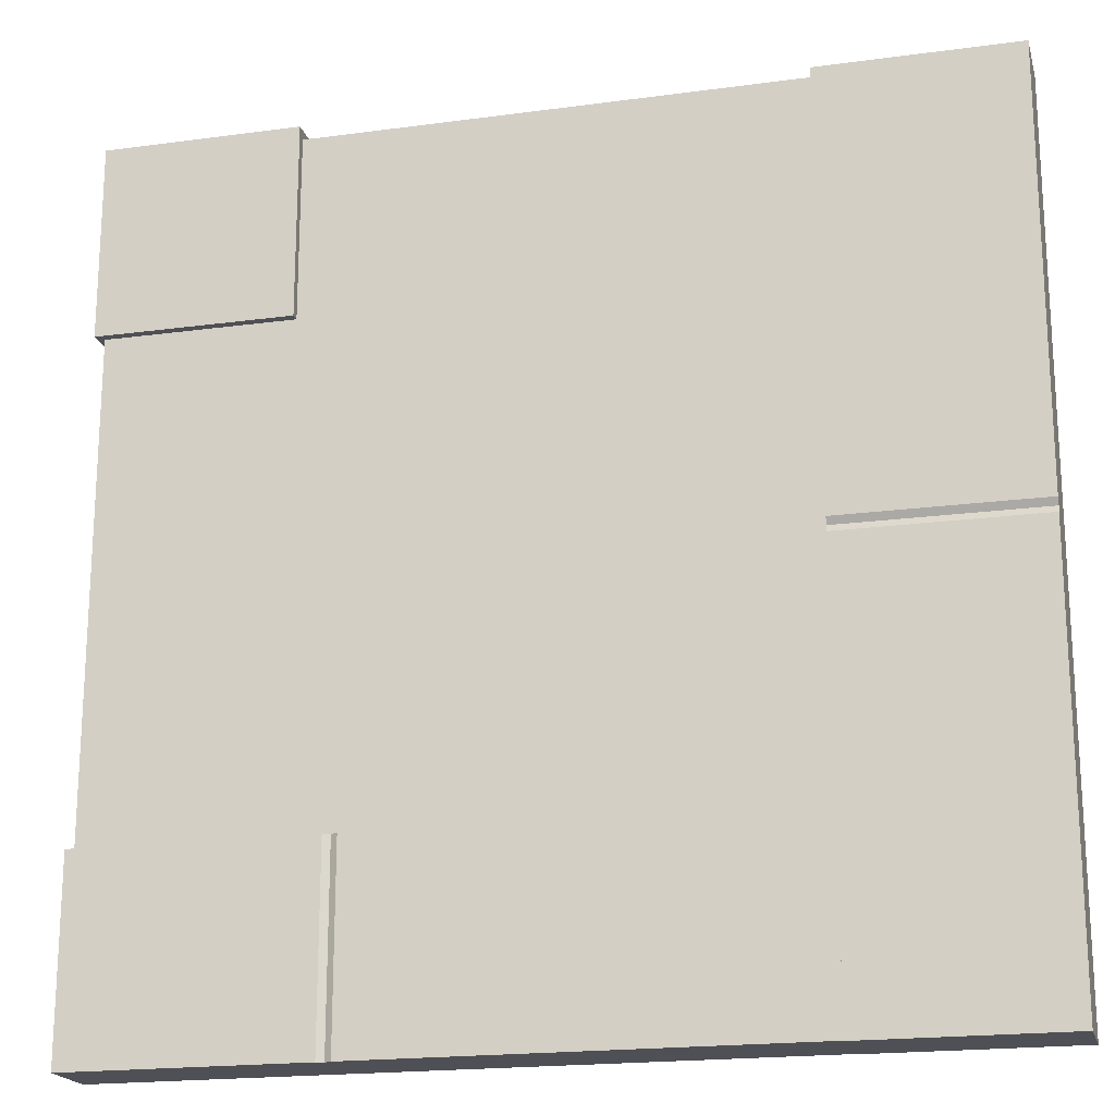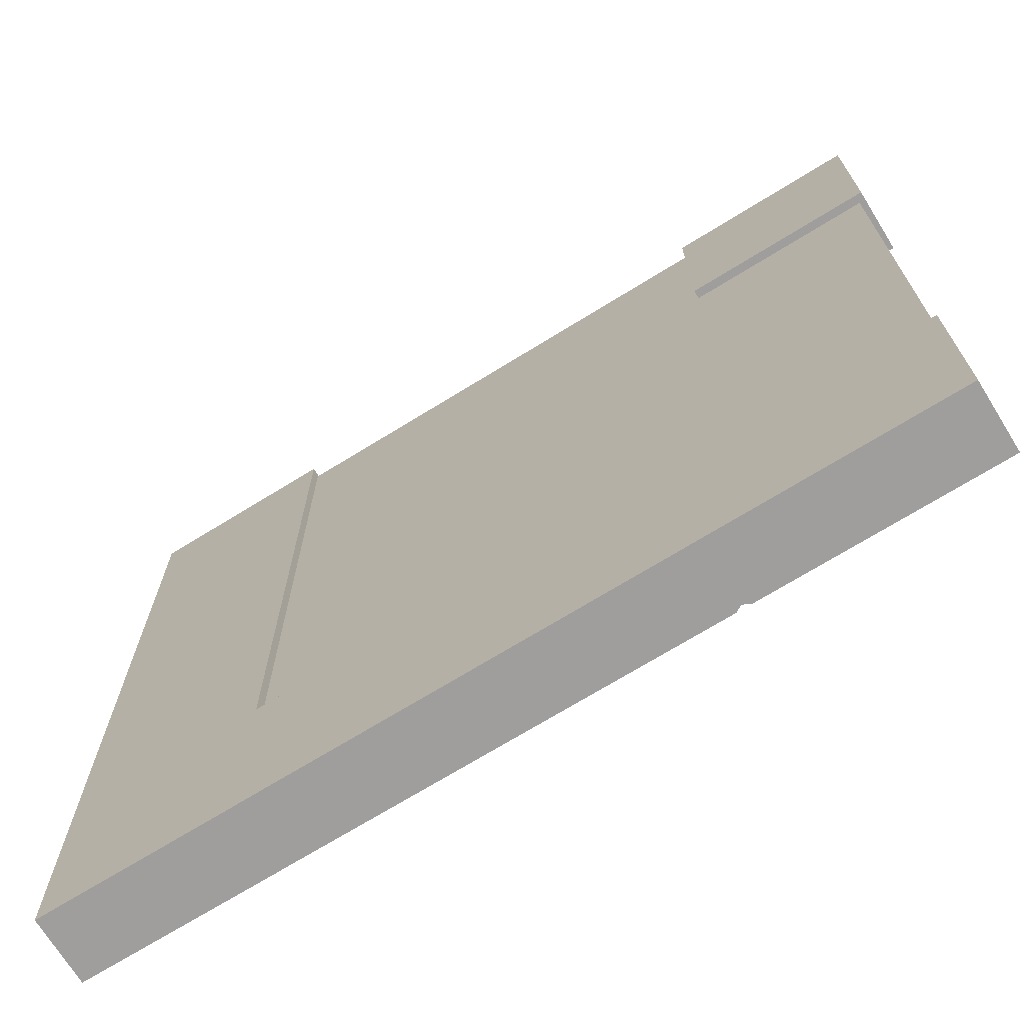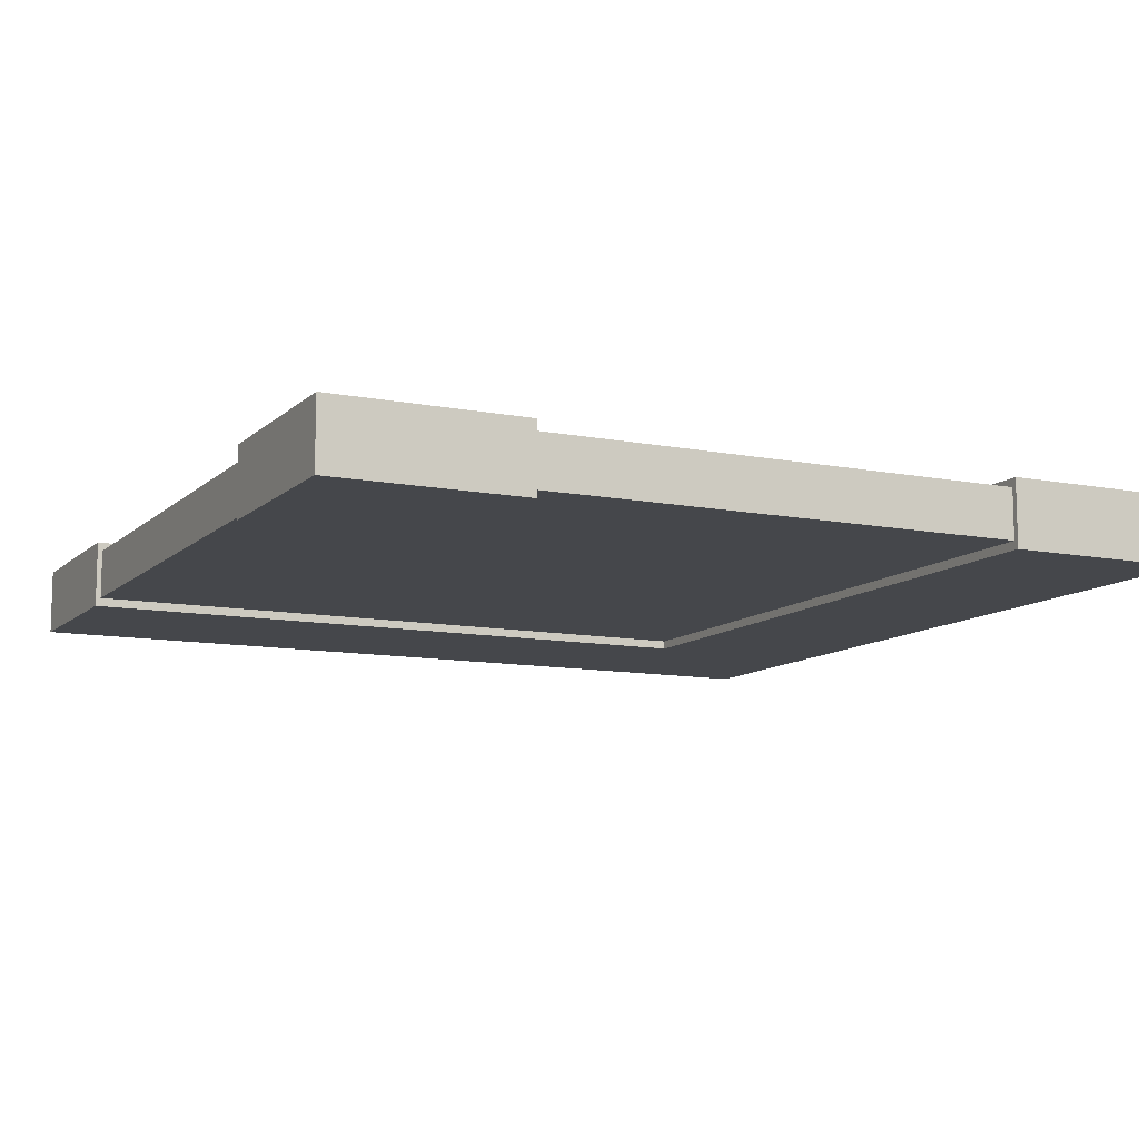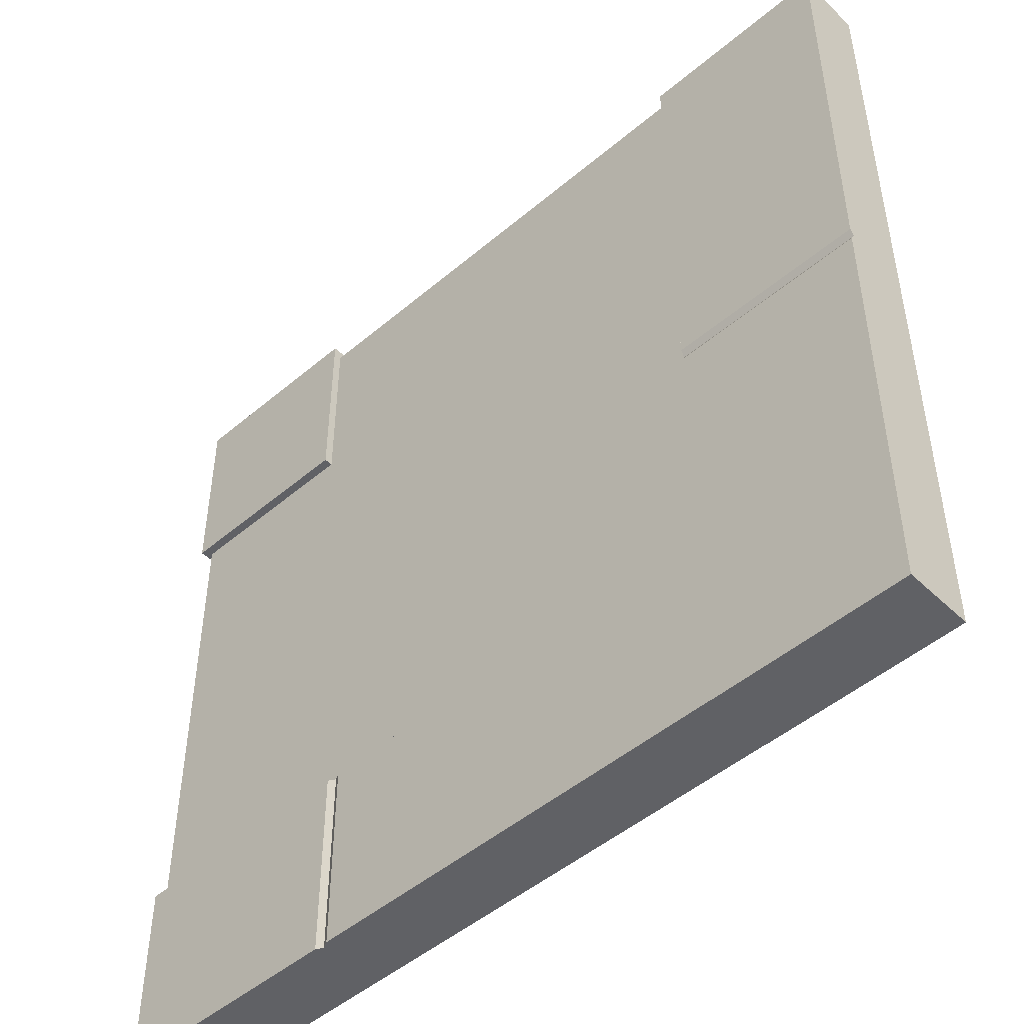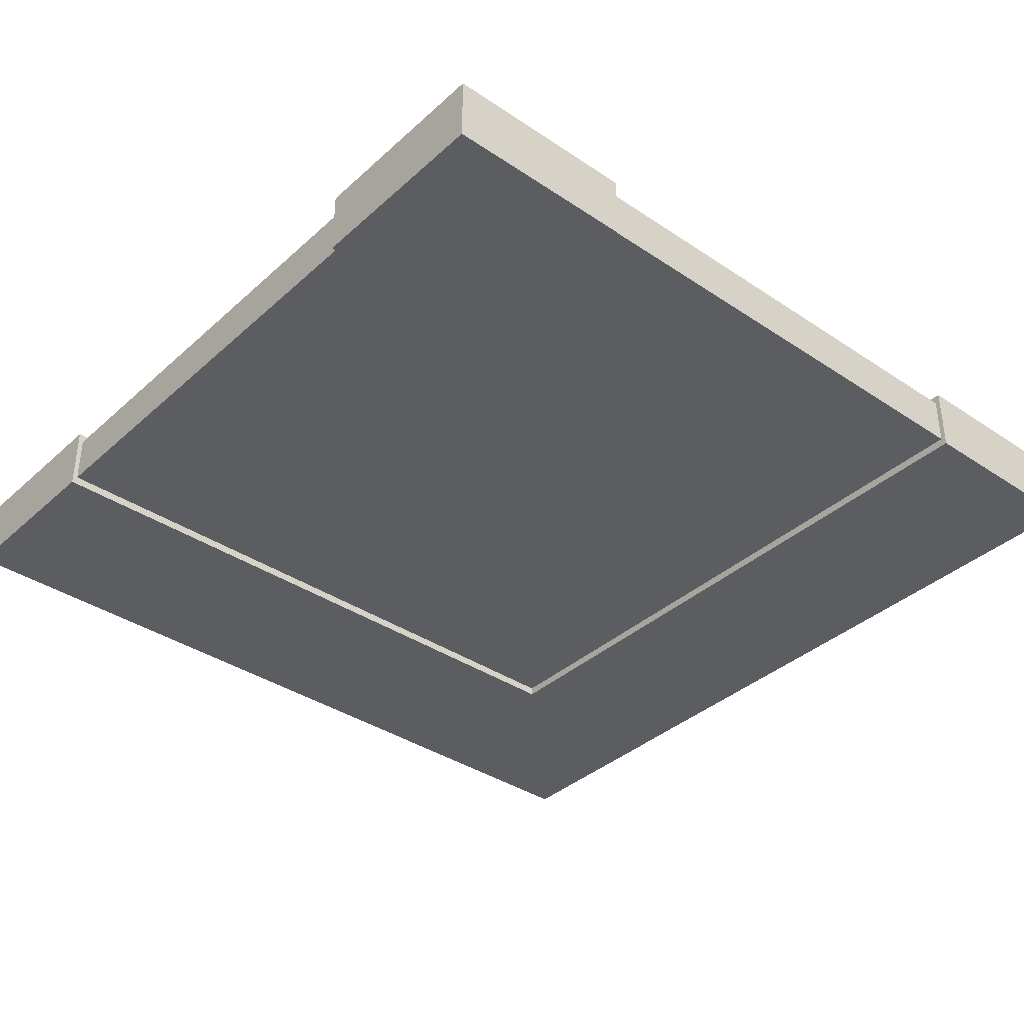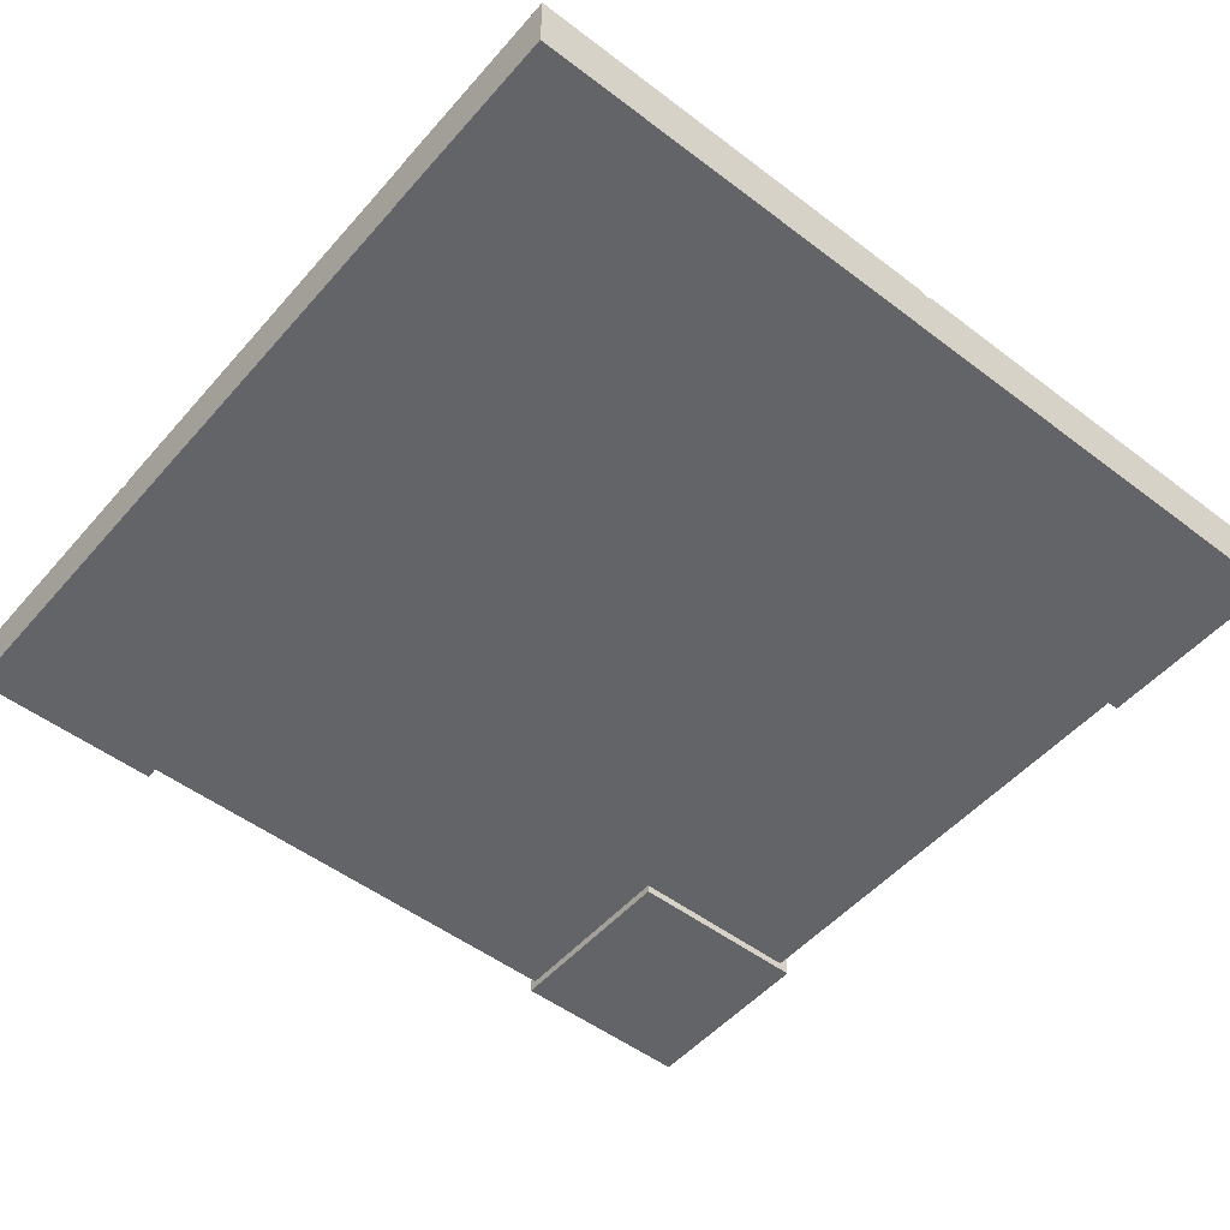
<metadata>
{"format":"obj","ext":"obj","renderer":"f3d","projection":"perspective","resolution":1024,"background":"white","views":[{"elev":-19.4,"azim":-165.8,"up":"+Z"},{"elev":-70.9,"azim":31.7,"up":"+Z"},{"elev":-10.6,"azim":63.8,"up":"+Y"},{"elev":-48.7,"azim":-136.7,"up":"+Z"},{"elev":-36.9,"azim":49.1,"up":"+Y"},{"elev":-51.1,"azim":-129.6,"up":"+Y"}]}
</metadata>
<code>
o Cube.005_Cube.789
v -2.79 0.2258 3.385
v -2.79 -0.2258 3.385
v -1.496 0.2258 3.385
v -1.496 -0.2258 3.385
v -2.79 0.2258 -2.429
v -2.79 -0.2258 -2.429
v -1.496 0.2258 -2.429
v -1.496 -0.2258 -2.429
v -1.496 0.2002 0.4776
v -1.496 -0.2258 0.4776
v -2.79 0.2002 0.4776
v -2.79 -0.2258 0.4776
v -1.496 0.2258 0.5233
v -2.79 -0.2258 0.5233
v -1.496 -0.2258 0.5233
v -2.79 0.2258 0.5233
v -1.496 -0.2258 0.432
v -2.79 0.2258 0.432
v -1.496 0.2258 0.432
v -2.79 -0.2258 0.432
v 3.03 0.2258 3.414
v 3.03 -0.2258 3.414
v 3.03 0.2258 2.119
v 3.03 -0.2258 2.119
v 1.726 0.2258 3.414
v 1.726 -0.2258 3.414
v 1.726 0.2258 2.119
v 1.726 -0.2258 2.119
v 2.986 0.1676 3.351
v 2.986 -0.1676 3.351
v 2.986 0.1676 -2.372
v 2.986 -0.1676 -2.372
v -2.737 0.1676 3.351
v -2.737 -0.1676 3.351
v -2.737 0.1676 -2.372
v -2.737 -0.1676 -2.372
v -1.508 0.2258 -2.427
v -1.508 -0.2258 -2.427
v -1.508 0.2258 -1.133
v -1.508 -0.2258 -1.133
v 3.02 0.2258 -2.427
v 3.02 -0.2258 -2.427
v 3.02 0.2258 -1.133
v 3.02 -0.2258 -1.133
v 1.399 0.2002 -1.133
v 1.399 -0.2258 -1.133
v 1.399 0.2002 -2.427
v 1.399 -0.2258 -2.427
v 1.353 0.2258 -1.133
v 1.353 -0.2258 -2.427
v 1.353 -0.2258 -1.133
v 1.353 0.2258 -2.427
v 1.445 -0.2258 -1.133
v 1.445 0.2258 -2.427
v 1.445 0.2258 -1.133
v 1.445 -0.2258 -2.427
f 1 2 4 3
f 19 17 8 7
f 7 8 6 5
f 16 14 2 1
f 19 7 5 18
f 15 4 2 14
f 17 10 12 20
f 13 9 11 16
f 18 20 12 11
f 13 15 10 9
f 3 4 15 13
f 3 13 16 1
f 10 15 14 12
f 11 12 14 16
f 5 6 20 18
f 8 17 20 6
f 9 19 18 11
f 9 10 17 19
f 21 22 24 23
f 23 24 28 27
f 27 28 26 25
f 25 26 22 21
f 23 27 25 21
f 28 24 22 26
f 29 30 32 31
f 31 32 36 35
f 35 36 34 33
f 33 34 30 29
f 31 35 33 29
f 36 32 30 34
f 37 38 40 39
f 55 53 44 43
f 43 44 42 41
f 52 50 38 37
f 55 43 41 54
f 51 40 38 50
f 53 46 48 56
f 49 45 47 52
f 54 56 48 47
f 49 51 46 45
f 39 40 51 49
f 39 49 52 37
f 46 51 50 48
f 47 48 50 52
f 41 42 56 54
f 44 53 56 42
f 45 55 54 47
f 45 46 53 55

</code>
